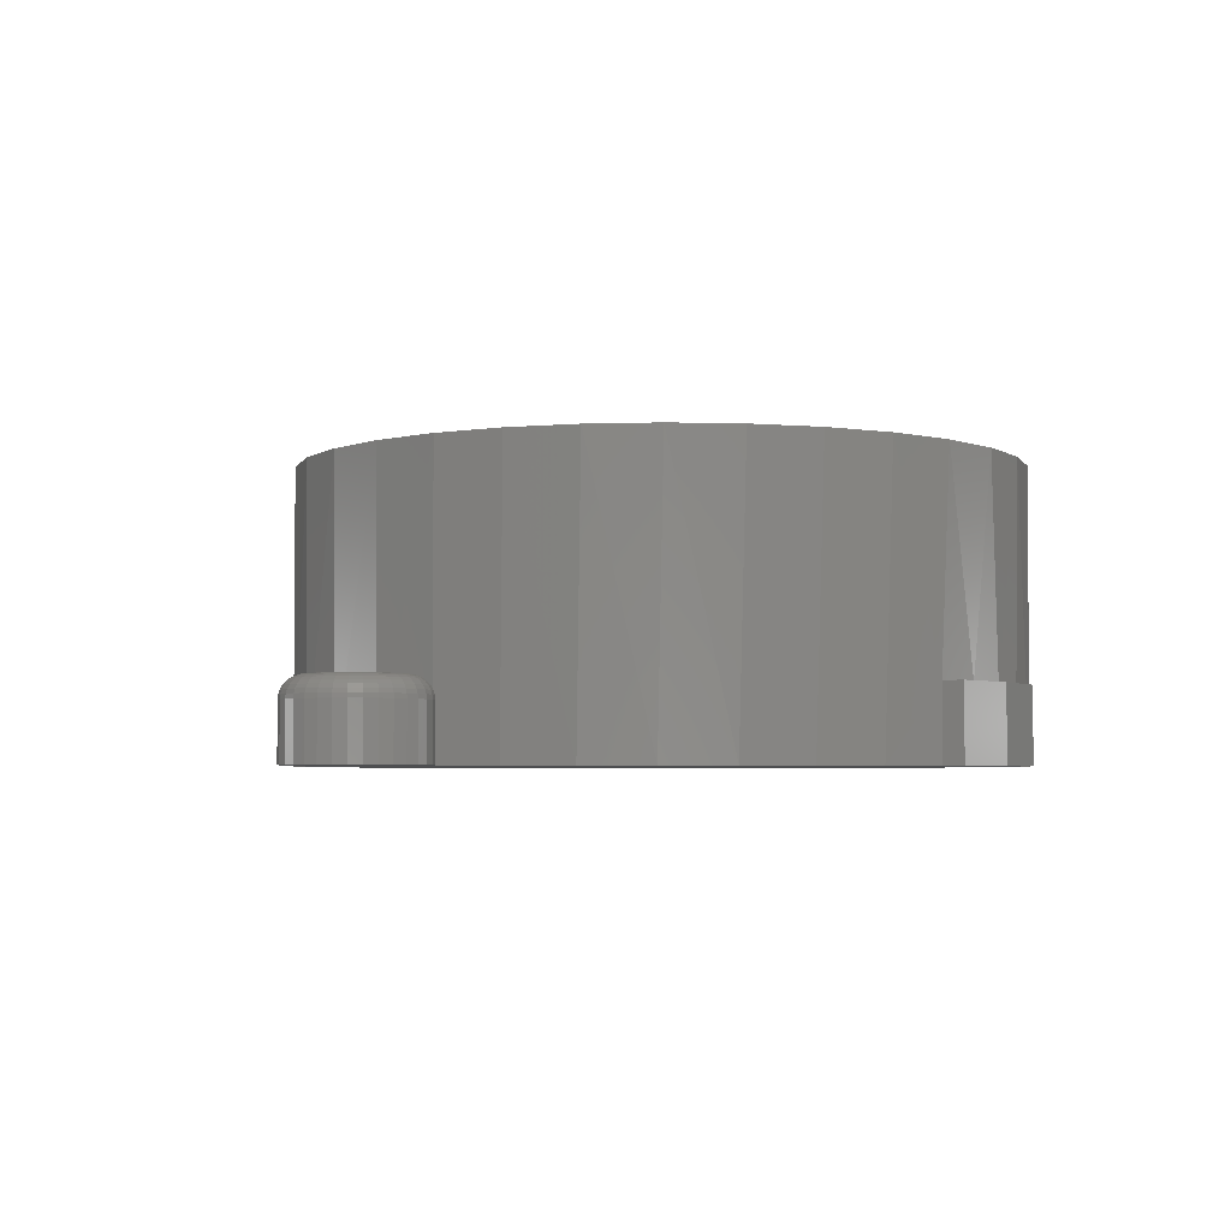
<metadata>
{"format":"stl","ext":"stl","renderer":"f3d","projection":"perspective","resolution":1024,"background":"white","views":[{"elev":-3.8,"azim":-55.7,"up":"+Z"}]}
</metadata>
<code>
# stl→obj: 404 verts, 800 faces
v -0.06201 0.4692 0.05469
v -0.0682 0.4686 0.05469
v -0.07415 0.4668 0.05469
v -0.05581 0.4686 0.05469
v -0.04986 0.4668 0.05469
v -0.07964 0.4639 0.05469
v -0.04437 0.4639 0.05469
v -0.08445 0.4599 0.05469
v -0.03956 0.4599 0.05469
v -0.0884 0.4551 0.05469
v -0.03561 0.4551 0.05469
v -0.09133 0.4496 0.05469
v -0.03268 0.4496 0.05469
v -0.09314 0.4437 0.05469
v -0.03087 0.4437 0.05469
v -0.03087 0.4313 0.05469
v -0.09133 0.4254 0.05469
v -0.03268 0.4254 0.05469
v -0.0884 0.4199 0.05469
v -0.03561 0.4199 0.05469
v -0.08445 0.4151 0.05469
v -0.03956 0.4151 0.05469
v -0.07964 0.4111 0.05469
v -0.04437 0.4111 0.05469
v -0.07415 0.4082 0.05469
v -0.04986 0.4082 0.05469
v -0.0682 0.4064 0.05469
v -0.06201 0.4058 0.05469
v -0.05581 0.4064 0.05469
v -0.03026 0.4375 0.05469
v -0.09375 0.4375 0.05469
v -0.09314 0.4313 0.05469
v -0.01464 0.4375 0
v -0.01464 0.4375 0.03906
v -0.01555 0.4283 0
v -0.01555 0.4283 0.03906
v -0.01824 0.4194 0
v -0.01824 0.4194 0.03906
v -0.02262 0.4112 0
v -0.02262 0.4112 0.03906
v -0.02851 0.404 0
v -0.02851 0.404 0.03906
v -0.03569 0.3981 0
v -0.03569 0.3981 0.03906
v -0.04388 0.3937 0
v -0.04388 0.3937 0.03906
v -0.05277 0.391 0
v -0.05277 0.391 0.03906
v -0.06201 0.3901 0
v -0.06201 0.3901 0.03906
v -0.07125 0.391 0
v -0.07125 0.391 0.03906
v -0.08013 0.3937 0
v -0.08013 0.3937 0.03906
v -0.08832 0.3981 0
v -0.08832 0.3981 0.03906
v -0.0955 0.404 0
v -0.0955 0.404 0.03906
v -0.1014 0.4112 0
v -0.1014 0.4112 0.03906
v -0.1058 0.4194 0
v -0.1058 0.4194 0.03906
v -0.1085 0.4283 0
v -0.1085 0.4283 0.03906
v -0.1094 0.4375 0
v -0.1094 0.4375 0.03906
v -0.1085 0.4467 0
v -0.1085 0.4467 0.03906
v -0.1058 0.4556 0
v -0.1058 0.4556 0.03906
v -0.1014 0.4638 0
v -0.1014 0.4638 0.03906
v -0.0955 0.471 0
v -0.0955 0.471 0.03906
v -0.08832 0.4769 0
v -0.08832 0.4769 0.03906
v -0.08013 0.4813 0
v -0.08013 0.4813 0.03906
v -0.07125 0.484 0
v -0.07125 0.484 0.03906
v -0.06201 0.4849 0
v -0.06201 0.4849 0.03906
v -0.05277 0.484 0
v -0.05277 0.484 0.03906
v -0.04388 0.4813 0
v -0.04388 0.4813 0.03906
v -0.03569 0.4769 0
v -0.03569 0.4769 0.03906
v -0.02851 0.471 0
v -0.02851 0.471 0.03906
v -0.02262 0.4638 0
v -0.02262 0.4638 0.03906
v -0.01824 0.4556 0
v -0.01824 0.4556 0.03906
v -0.01555 0.4467 0
v -0.01555 0.4467 0.03906
v -0.0968 0.4375 0.05439
v -0.09613 0.4443 0.05439
v -0.09973 0.4375 0.0535
v -0.099 0.4449 0.0535
v -0.1024 0.4375 0.05205
v -0.1017 0.4454 0.05205
v -0.1048 0.4375 0.05011
v -0.104 0.4458 0.05011
v -0.1067 0.4375 0.04774
v -0.1059 0.4462 0.04774
v -0.1082 0.4375 0.04504
v -0.1073 0.4465 0.04504
v -0.1091 0.4375 0.04211
v -0.1082 0.4467 0.04211
v -0.02788 0.4443 0.05439
v -0.02721 0.4375 0.05439
v -0.02501 0.4449 0.0535
v -0.02428 0.4375 0.0535
v -0.02236 0.4454 0.05205
v -0.02158 0.4375 0.05205
v -0.02004 0.4458 0.05011
v -0.01921 0.4375 0.05011
v -0.01813 0.4462 0.04774
v -0.01727 0.4375 0.04774
v -0.01671 0.4465 0.04504
v -0.01583 0.4375 0.04504
v -0.01584 0.4467 0.04211
v -0.01494 0.4375 0.04211
v -0.02986 0.4508 0.05439
v -0.02716 0.4519 0.0535
v -0.02466 0.453 0.05205
v -0.02247 0.4539 0.05011
v -0.02068 0.4546 0.04774
v -0.01934 0.4552 0.04504
v -0.01852 0.4555 0.04211
v -0.03308 0.4568 0.05439
v -0.03064 0.4585 0.0535
v -0.0284 0.46 0.05205
v -0.02643 0.4613 0.05011
v -0.02481 0.4624 0.04774
v -0.02361 0.4632 0.04504
v -0.02287 0.4636 0.04211
v -0.03741 0.4621 0.05439
v -0.03533 0.4642 0.0535
v -0.03342 0.4661 0.05205
v -0.03175 0.4678 0.05011
v -0.03037 0.4691 0.04774
v -0.02935 0.4702 0.04504
v -0.02872 0.4708 0.04211
v -0.04268 0.4664 0.05439
v -0.04105 0.4689 0.0535
v -0.03955 0.4711 0.05205
v -0.03823 0.4731 0.05011
v -0.03715 0.4747 0.04774
v -0.03635 0.4759 0.04504
v -0.03586 0.4766 0.04211
v -0.04869 0.4696 0.05439
v -0.04757 0.4724 0.0535
v -0.04654 0.4748 0.05205
v -0.04563 0.477 0.05011
v -0.04489 0.4788 0.04774
v -0.04433 0.4802 0.04504
v -0.04399 0.481 0.04211
v -0.05522 0.4716 0.05439
v -0.05465 0.4745 0.0535
v -0.05412 0.4771 0.05205
v -0.05366 0.4795 0.05011
v -0.05328 0.4814 0.04774
v -0.053 0.4828 0.04504
v -0.05282 0.4837 0.04211
v -0.06201 0.4723 0.05439
v -0.06201 0.4752 0.0535
v -0.06201 0.4779 0.05205
v -0.06201 0.4803 0.05011
v -0.06201 0.4822 0.04774
v -0.06201 0.4837 0.04504
v -0.06201 0.4846 0.04211
v -0.06879 0.4716 0.05439
v -0.06937 0.4745 0.0535
v -0.06989 0.4771 0.05205
v -0.07035 0.4795 0.05011
v -0.07073 0.4814 0.04774
v -0.07102 0.4828 0.04504
v -0.07119 0.4837 0.04211
v -0.07532 0.4696 0.05439
v -0.07644 0.4724 0.0535
v -0.07748 0.4748 0.05205
v -0.07838 0.477 0.05011
v -0.07913 0.4788 0.04774
v -0.07968 0.4802 0.04504
v -0.08002 0.481 0.04211
v -0.08134 0.4664 0.05439
v -0.08296 0.4689 0.0535
v -0.08447 0.4711 0.05205
v -0.08578 0.4731 0.05011
v -0.08686 0.4747 0.04774
v -0.08766 0.4759 0.04504
v -0.08816 0.4766 0.04211
v -0.08661 0.4621 0.05439
v -0.08868 0.4642 0.0535
v -0.09059 0.4661 0.05205
v -0.09227 0.4678 0.05011
v -0.09364 0.4691 0.04774
v -0.09466 0.4702 0.04504
v -0.09529 0.4708 0.04211
v -0.09093 0.4568 0.05439
v -0.09337 0.4585 0.0535
v -0.09562 0.46 0.05205
v -0.09759 0.4613 0.05011
v -0.0992 0.4624 0.04774
v -0.1004 0.4632 0.04504
v -0.1011 0.4636 0.04211
v -0.09415 0.4508 0.05439
v -0.09686 0.4519 0.0535
v -0.09935 0.453 0.05205
v -0.1015 0.4539 0.05011
v -0.1033 0.4546 0.04774
v -0.1047 0.4552 0.04504
v -0.1055 0.4555 0.04211
v -0.02788 0.4307 0.05439
v -0.02501 0.4301 0.0535
v -0.02236 0.4296 0.05205
v -0.02004 0.4292 0.05011
v -0.01813 0.4288 0.04774
v -0.01671 0.4285 0.04504
v -0.01584 0.4283 0.04211
v -0.09613 0.4307 0.05439
v -0.099 0.4301 0.0535
v -0.1017 0.4296 0.05205
v -0.104 0.4292 0.05011
v -0.1059 0.4288 0.04774
v -0.1073 0.4285 0.04504
v -0.1082 0.4283 0.04211
v -0.09415 0.4242 0.05439
v -0.09686 0.4231 0.0535
v -0.09935 0.422 0.05205
v -0.1015 0.4211 0.05011
v -0.1033 0.4204 0.04774
v -0.1047 0.4198 0.04504
v -0.1055 0.4195 0.04211
v -0.09093 0.4182 0.05439
v -0.09337 0.4165 0.0535
v -0.09562 0.415 0.05205
v -0.09759 0.4137 0.05011
v -0.0992 0.4126 0.04774
v -0.1004 0.4118 0.04504
v -0.1011 0.4114 0.04211
v -0.08661 0.4129 0.05439
v -0.08868 0.4108 0.0535
v -0.09059 0.4089 0.05205
v -0.09227 0.4072 0.05011
v -0.09364 0.4059 0.04774
v -0.09466 0.4048 0.04504
v -0.09529 0.4042 0.04211
v -0.08134 0.4086 0.05439
v -0.08296 0.4061 0.0535
v -0.08447 0.4039 0.05205
v -0.08578 0.4019 0.05011
v -0.08686 0.4003 0.04774
v -0.08766 0.3991 0.04504
v -0.08816 0.3984 0.04211
v -0.07532 0.4054 0.05439
v -0.07644 0.4026 0.0535
v -0.07748 0.4002 0.05205
v -0.07838 0.398 0.05011
v -0.07913 0.3962 0.04774
v -0.07968 0.3948 0.04504
v -0.08002 0.394 0.04211
v -0.06879 0.4034 0.05439
v -0.06937 0.4005 0.0535
v -0.06989 0.3979 0.05205
v -0.07035 0.3955 0.05011
v -0.07073 0.3936 0.04774
v -0.07102 0.3922 0.04504
v -0.07119 0.3913 0.04211
v -0.06201 0.4027 0.05439
v -0.06201 0.3998 0.0535
v -0.06201 0.3971 0.05205
v -0.06201 0.3947 0.05011
v -0.06201 0.3928 0.04774
v -0.06201 0.3913 0.04504
v -0.06201 0.3904 0.04211
v -0.05522 0.4034 0.05439
v -0.05465 0.4005 0.0535
v -0.05412 0.3979 0.05205
v -0.05366 0.3955 0.05011
v -0.05328 0.3936 0.04774
v -0.053 0.3922 0.04504
v -0.05282 0.3913 0.04211
v -0.04869 0.4054 0.05439
v -0.04757 0.4026 0.0535
v -0.04654 0.4002 0.05205
v -0.04563 0.398 0.05011
v -0.04489 0.3962 0.04774
v -0.04433 0.3948 0.04504
v -0.04399 0.394 0.04211
v -0.04268 0.4086 0.05439
v -0.04105 0.4061 0.0535
v -0.03955 0.4039 0.05205
v -0.03823 0.4019 0.05011
v -0.03715 0.4003 0.04774
v -0.03635 0.3991 0.04504
v -0.03586 0.3984 0.04211
v -0.03741 0.4129 0.05439
v -0.03533 0.4108 0.0535
v -0.03342 0.4089 0.05205
v -0.03175 0.4072 0.05011
v -0.03037 0.4059 0.04774
v -0.02935 0.4048 0.04504
v -0.02872 0.4042 0.04211
v -0.03308 0.4182 0.05439
v -0.03064 0.4165 0.0535
v -0.0284 0.415 0.05205
v -0.02643 0.4137 0.05011
v -0.02481 0.4126 0.04774
v -0.02361 0.4118 0.04504
v -0.02287 0.4114 0.04211
v -0.02986 0.4242 0.05439
v -0.02716 0.4231 0.0535
v -0.02466 0.422 0.05205
v -0.02247 0.4211 0.05011
v -0.02068 0.4204 0.04774
v -0.01934 0.4198 0.04504
v -0.01852 0.4195 0.04211
v 0.2714 0.7109 0
v 0.3241 0.7058 0
v 0.2188 0.7058 0
v 0.3685 0.6898 0
v 0.1714 0.6819 0
v 0.2188 0.6986 0
v 0.2706 0.1668 0
v 0.2188 0.1719 0
v 0.3224 0.1719 0
v 0.3241 0.7019 0
v 0.2188 0.1874 0
v 0.1714 0.2036 0
v 0.367 0.1952 0
v 0.3224 0.1838 0
v 0.4478 0.6443 0
v 0.128 0.657 0
v 0.4101 0.6705 0
v 0.409 0.2144 0
v 0.128 0.2285 0
v 0.447 0.2405 0
v 0.09004 0.2612 0
v 0.4798 0.2729 0
v 0.05902 0.3005 0
v 0.5064 0.3106 0
v 0.03602 0.3449 0
v 0.526 0.3523 0
v 0.02188 0.3929 0
v 0.5381 0.3968 0
v 0.01711 0.4428 0
v 0.5421 0.4428 0
v 0.02188 0.4926 0
v 0.5381 0.4885 0
v 0.03602 0.5406 0
v 0.5262 0.5328 0
v 0.05902 0.5851 0
v 0.5067 0.5744 0
v 0.09004 0.6243 0
v 0.4803 0.6119 0
v 0.2188 0.7058 0.05469
v 0.2714 0.7109 0.05469
v 0.3241 0.7058 0.05469
v 0.3241 0.7015 0.05469
v 0.2188 0.6981 0.05469
v 0.2889 0.7051 0.05469
v 0.2536 0.704 0.05469
v 0.02215 0.494 0.2109
v 0.03709 0.5432 0.2109
v 0.06134 0.5886 0.2109
v 0.09399 0.6284 0.2109
v 0.1338 0.661 0.2109
v 0.2284 0.7002 0.2109
v 0.2796 0.7053 0.2109
v 0.3308 0.7002 0.2109
v 0.3801 0.6853 0.2109
v 0.4254 0.661 0.2109
v 0.4652 0.6284 0.2109
v 0.4979 0.5886 0.2109
v 0.5221 0.5432 0.2109
v 0.5371 0.494 0.2109
v 0.1792 0.6853 0.2109
v 0.01711 0.4428 0.2109
v 0.5421 0.4428 0.2109
v 0.3224 0.1719 0.05469
v 0.2706 0.1668 0.05469
v 0.2188 0.1719 0.05469
v 0.3224 0.1838 0.05469
v 0.2188 0.1874 0.05469
v 0.2878 0.1804 0.05469
v 0.253 0.1816 0.05469
v 0.5371 0.3916 0.2109
v 0.5221 0.3423 0.2109
v 0.4979 0.2969 0.2109
v 0.4652 0.2571 0.2109
v 0.4254 0.2245 0.2109
v 0.3801 0.2002 0.2109
v 0.3308 0.1853 0.2109
v 0.2796 0.1803 0.2109
v 0.2284 0.1853 0.2109
v 0.1792 0.2002 0.2109
v 0.1338 0.2245 0.2109
v 0.09399 0.2571 0.2109
v 0.06134 0.2969 0.2109
v 0.03709 0.3423 0.2109
v 0.02215 0.3916 0.2109
f 1 2 3
f 4 1 3
f 4 3 5
f 5 3 6
f 5 6 7
f 7 6 8
f 7 8 9
f 9 8 10
f 9 10 11
f 11 10 12
f 11 12 13
f 13 12 14
f 13 14 15
f 16 17 18
f 18 17 19
f 18 19 20
f 20 19 21
f 20 21 22
f 22 21 23
f 22 23 24
f 24 23 25
f 24 25 26
f 26 25 27
f 26 27 28
f 26 28 29
f 15 14 30
f 30 14 31
f 30 31 16
f 16 31 32
f 16 32 17
f 33 34 35
f 35 34 36
f 35 36 37
f 37 36 38
f 37 38 39
f 39 38 40
f 39 40 41
f 41 40 42
f 41 42 43
f 43 42 44
f 43 44 45
f 45 44 46
f 45 46 47
f 47 46 48
f 47 48 49
f 49 48 50
f 49 50 51
f 51 50 52
f 51 52 53
f 53 52 54
f 53 54 55
f 55 54 56
f 55 56 57
f 57 56 58
f 57 58 59
f 59 58 60
f 59 60 61
f 61 60 62
f 61 62 63
f 63 62 64
f 63 64 65
f 65 64 66
f 65 66 67
f 67 66 68
f 67 68 69
f 69 68 70
f 69 70 71
f 71 70 72
f 71 72 73
f 73 72 74
f 73 74 75
f 75 74 76
f 75 76 77
f 77 76 78
f 77 78 79
f 79 78 80
f 79 80 81
f 81 80 82
f 81 82 83
f 83 82 84
f 83 84 85
f 85 84 86
f 85 86 87
f 87 86 88
f 87 88 89
f 89 88 90
f 89 90 91
f 91 90 92
f 91 92 93
f 93 92 94
f 93 94 95
f 95 94 96
f 95 96 33
f 33 96 34
f 31 14 97
f 97 14 98
f 97 98 99
f 99 98 100
f 99 100 101
f 101 100 102
f 101 102 103
f 103 102 104
f 103 104 105
f 105 104 106
f 105 106 107
f 107 106 108
f 107 108 109
f 109 108 110
f 109 110 66
f 66 110 68
f 15 30 111
f 111 30 112
f 111 112 113
f 113 112 114
f 113 114 115
f 115 114 116
f 115 116 117
f 117 116 118
f 117 118 119
f 119 118 120
f 119 120 121
f 121 120 122
f 121 122 123
f 123 122 124
f 123 124 96
f 96 124 34
f 13 15 125
f 125 15 111
f 125 111 126
f 126 111 113
f 126 113 127
f 127 113 115
f 127 115 128
f 128 115 117
f 128 117 129
f 129 117 119
f 129 119 130
f 130 119 121
f 130 121 131
f 131 121 123
f 131 123 94
f 94 123 96
f 11 13 132
f 132 13 125
f 132 125 133
f 133 125 126
f 133 126 134
f 134 126 127
f 134 127 135
f 135 127 128
f 135 128 136
f 136 128 129
f 136 129 137
f 137 129 130
f 137 130 138
f 138 130 131
f 138 131 92
f 92 131 94
f 9 11 139
f 139 11 132
f 139 132 140
f 140 132 133
f 140 133 141
f 141 133 134
f 141 134 142
f 142 134 135
f 142 135 143
f 143 135 136
f 143 136 144
f 144 136 137
f 144 137 145
f 145 137 138
f 145 138 90
f 90 138 92
f 7 9 146
f 146 9 139
f 146 139 147
f 147 139 140
f 147 140 148
f 148 140 141
f 148 141 149
f 149 141 142
f 149 142 150
f 150 142 143
f 150 143 151
f 151 143 144
f 151 144 152
f 152 144 145
f 152 145 88
f 88 145 90
f 5 7 153
f 153 7 146
f 153 146 154
f 154 146 147
f 154 147 155
f 155 147 148
f 155 148 156
f 156 148 149
f 156 149 157
f 157 149 150
f 157 150 158
f 158 150 151
f 158 151 159
f 159 151 152
f 159 152 86
f 86 152 88
f 4 5 160
f 160 5 153
f 160 153 161
f 161 153 154
f 161 154 162
f 162 154 155
f 162 155 163
f 163 155 156
f 163 156 164
f 164 156 157
f 164 157 165
f 165 157 158
f 165 158 166
f 166 158 159
f 166 159 84
f 84 159 86
f 1 4 167
f 167 4 160
f 167 160 168
f 168 160 161
f 168 161 169
f 169 161 162
f 169 162 170
f 170 162 163
f 170 163 171
f 171 163 164
f 171 164 172
f 172 164 165
f 172 165 173
f 173 165 166
f 173 166 82
f 82 166 84
f 2 1 174
f 174 1 167
f 174 167 175
f 175 167 168
f 175 168 176
f 176 168 169
f 176 169 177
f 177 169 170
f 177 170 178
f 178 170 171
f 178 171 179
f 179 171 172
f 179 172 180
f 180 172 173
f 180 173 80
f 80 173 82
f 3 2 181
f 181 2 174
f 181 174 182
f 182 174 175
f 182 175 183
f 183 175 176
f 183 176 184
f 184 176 177
f 184 177 185
f 185 177 178
f 185 178 186
f 186 178 179
f 186 179 187
f 187 179 180
f 187 180 78
f 78 180 80
f 6 3 188
f 188 3 181
f 188 181 189
f 189 181 182
f 189 182 190
f 190 182 183
f 190 183 191
f 191 183 184
f 191 184 192
f 192 184 185
f 192 185 193
f 193 185 186
f 193 186 194
f 194 186 187
f 194 187 76
f 76 187 78
f 8 6 195
f 195 6 188
f 195 188 196
f 196 188 189
f 196 189 197
f 197 189 190
f 197 190 198
f 198 190 191
f 198 191 199
f 199 191 192
f 199 192 200
f 200 192 193
f 200 193 201
f 201 193 194
f 201 194 74
f 74 194 76
f 10 8 202
f 202 8 195
f 202 195 203
f 203 195 196
f 203 196 204
f 204 196 197
f 204 197 205
f 205 197 198
f 205 198 206
f 206 198 199
f 206 199 207
f 207 199 200
f 207 200 208
f 208 200 201
f 208 201 72
f 72 201 74
f 12 10 209
f 209 10 202
f 209 202 210
f 210 202 203
f 210 203 211
f 211 203 204
f 211 204 212
f 212 204 205
f 212 205 213
f 213 205 206
f 213 206 214
f 214 206 207
f 214 207 215
f 215 207 208
f 215 208 70
f 70 208 72
f 14 12 98
f 98 12 209
f 98 209 100
f 100 209 210
f 100 210 102
f 102 210 211
f 102 211 104
f 104 211 212
f 104 212 106
f 106 212 213
f 106 213 108
f 108 213 214
f 108 214 110
f 110 214 215
f 110 215 68
f 68 215 70
f 30 16 112
f 112 16 216
f 112 216 114
f 114 216 217
f 114 217 116
f 116 217 218
f 116 218 118
f 118 218 219
f 118 219 120
f 120 219 220
f 120 220 122
f 122 220 221
f 122 221 124
f 124 221 222
f 124 222 34
f 34 222 36
f 32 31 223
f 223 31 97
f 223 97 224
f 224 97 99
f 224 99 225
f 225 99 101
f 225 101 226
f 226 101 103
f 226 103 227
f 227 103 105
f 227 105 228
f 228 105 107
f 228 107 229
f 229 107 109
f 229 109 64
f 64 109 66
f 17 32 230
f 230 32 223
f 230 223 231
f 231 223 224
f 231 224 232
f 232 224 225
f 232 225 233
f 233 225 226
f 233 226 234
f 234 226 227
f 234 227 235
f 235 227 228
f 235 228 236
f 236 228 229
f 236 229 62
f 62 229 64
f 19 17 237
f 237 17 230
f 237 230 238
f 238 230 231
f 238 231 239
f 239 231 232
f 239 232 240
f 240 232 233
f 240 233 241
f 241 233 234
f 241 234 242
f 242 234 235
f 242 235 243
f 243 235 236
f 243 236 60
f 60 236 62
f 21 19 244
f 244 19 237
f 244 237 245
f 245 237 238
f 245 238 246
f 246 238 239
f 246 239 247
f 247 239 240
f 247 240 248
f 248 240 241
f 248 241 249
f 249 241 242
f 249 242 250
f 250 242 243
f 250 243 58
f 58 243 60
f 23 21 251
f 251 21 244
f 251 244 252
f 252 244 245
f 252 245 253
f 253 245 246
f 253 246 254
f 254 246 247
f 254 247 255
f 255 247 248
f 255 248 256
f 256 248 249
f 256 249 257
f 257 249 250
f 257 250 56
f 56 250 58
f 25 23 258
f 258 23 251
f 258 251 259
f 259 251 252
f 259 252 260
f 260 252 253
f 260 253 261
f 261 253 254
f 261 254 262
f 262 254 255
f 262 255 263
f 263 255 256
f 263 256 264
f 264 256 257
f 264 257 54
f 54 257 56
f 27 25 265
f 265 25 258
f 265 258 266
f 266 258 259
f 266 259 267
f 267 259 260
f 267 260 268
f 268 260 261
f 268 261 269
f 269 261 262
f 269 262 270
f 270 262 263
f 270 263 271
f 271 263 264
f 271 264 52
f 52 264 54
f 28 27 272
f 272 27 265
f 272 265 273
f 273 265 266
f 273 266 274
f 274 266 267
f 274 267 275
f 275 267 268
f 275 268 276
f 276 268 269
f 276 269 277
f 277 269 270
f 277 270 278
f 278 270 271
f 278 271 50
f 50 271 52
f 29 28 279
f 279 28 272
f 279 272 280
f 280 272 273
f 280 273 281
f 281 273 274
f 281 274 282
f 282 274 275
f 282 275 283
f 283 275 276
f 283 276 284
f 284 276 277
f 284 277 285
f 285 277 278
f 285 278 48
f 48 278 50
f 26 29 286
f 286 29 279
f 286 279 287
f 287 279 280
f 287 280 288
f 288 280 281
f 288 281 289
f 289 281 282
f 289 282 290
f 290 282 283
f 290 283 291
f 291 283 284
f 291 284 292
f 292 284 285
f 292 285 46
f 46 285 48
f 24 26 293
f 293 26 286
f 293 286 294
f 294 286 287
f 294 287 295
f 295 287 288
f 295 288 296
f 296 288 289
f 296 289 297
f 297 289 290
f 297 290 298
f 298 290 291
f 298 291 299
f 299 291 292
f 299 292 44
f 44 292 46
f 22 24 300
f 300 24 293
f 300 293 301
f 301 293 294
f 301 294 302
f 302 294 295
f 302 295 303
f 303 295 296
f 303 296 304
f 304 296 297
f 304 297 305
f 305 297 298
f 305 298 306
f 306 298 299
f 306 299 42
f 42 299 44
f 20 22 307
f 307 22 300
f 307 300 308
f 308 300 301
f 308 301 309
f 309 301 302
f 309 302 310
f 310 302 303
f 310 303 311
f 311 303 304
f 311 304 312
f 312 304 305
f 312 305 313
f 313 305 306
f 313 306 40
f 40 306 42
f 18 20 314
f 314 20 307
f 314 307 315
f 315 307 308
f 315 308 316
f 316 308 309
f 316 309 317
f 317 309 310
f 317 310 318
f 318 310 311
f 318 311 319
f 319 311 312
f 319 312 320
f 320 312 313
f 320 313 38
f 38 313 40
f 16 18 216
f 216 18 314
f 216 314 217
f 217 314 315
f 217 315 218
f 218 315 316
f 218 316 219
f 219 316 317
f 219 317 220
f 220 317 318
f 220 318 221
f 221 318 319
f 221 319 222
f 222 319 320
f 222 320 36
f 36 320 38
f 77 79 81
f 77 81 83
f 85 77 83
f 75 77 85
f 87 75 85
f 73 75 87
f 89 73 87
f 71 73 89
f 91 71 89
f 69 71 91
f 93 69 91
f 67 69 93
f 95 67 93
f 37 61 35
f 59 61 37
f 39 59 37
f 57 59 39
f 41 57 39
f 55 57 41
f 43 55 41
f 53 55 43
f 45 53 43
f 51 53 45
f 49 51 45
f 47 49 45
f 61 63 35
f 35 63 65
f 35 65 33
f 33 65 67
f 33 67 95
f 321 322 323
f 324 325 326
f 327 328 329
f 330 324 326
f 330 326 323
f 330 323 322
f 331 332 333
f 331 333 334
f 331 334 329
f 331 329 328
f 335 336 337
f 337 336 325
f 337 325 324
f 333 332 338
f 338 332 339
f 338 339 340
f 340 339 341
f 340 341 342
f 342 341 343
f 342 343 344
f 344 343 345
f 344 345 346
f 346 345 347
f 346 347 348
f 348 347 349
f 348 349 350
f 350 349 351
f 350 351 352
f 352 351 353
f 352 353 354
f 354 353 355
f 354 355 356
f 356 355 357
f 356 357 358
f 358 357 336
f 358 336 335
f 323 359 321
f 321 359 360
f 321 360 322
f 322 360 361
f 362 330 361
f 361 330 322
f 359 323 363
f 363 323 326
f 361 364 362
f 361 360 364
f 359 363 365
f 359 365 364
f 359 364 360
f 366 367 353
f 355 353 367
f 367 368 355
f 357 355 368
f 368 369 357
f 336 357 369
f 369 370 336
f 325 336 370
f 363 371 365
f 371 372 365
f 373 374 324
f 337 324 374
f 374 375 337
f 335 337 375
f 375 376 335
f 335 376 358
f 358 376 377
f 358 377 356
f 356 377 378
f 356 378 354
f 354 378 379
f 380 371 363
f 380 363 326
f 380 326 325
f 380 325 370
f 324 330 373
f 373 330 362
f 373 362 372
f 372 362 364
f 372 364 365
f 349 381 351
f 351 381 366
f 351 366 353
f 382 350 379
f 379 350 352
f 379 352 354
f 329 383 327
f 327 383 384
f 327 384 328
f 328 384 385
f 383 329 386
f 386 329 334
f 387 331 385
f 385 331 328
f 386 388 383
f 385 384 383
f 385 383 388
f 385 388 389
f 385 389 387
f 390 391 346
f 344 346 391
f 391 392 344
f 342 344 392
f 392 393 342
f 340 342 393
f 393 394 340
f 340 394 338
f 338 394 395
f 338 395 333
f 333 395 396
f 397 398 389
f 332 399 400
f 332 400 339
f 339 400 401
f 339 401 341
f 341 401 402
f 341 402 343
f 343 402 403
f 343 403 345
f 345 403 404
f 387 389 398
f 387 398 399
f 387 399 332
f 387 332 331
f 334 333 386
f 386 333 396
f 386 396 388
f 388 396 397
f 388 397 389
f 350 382 348
f 348 382 390
f 348 390 346
f 381 349 404
f 404 349 347
f 404 347 345
f 371 373 372
f 373 371 374
f 374 371 380
f 374 380 375
f 375 380 370
f 375 370 376
f 376 370 369
f 376 369 377
f 377 369 368
f 377 368 378
f 378 368 367
f 378 367 379
f 379 367 366
f 379 366 382
f 382 366 381
f 382 381 390
f 390 381 404
f 390 404 391
f 391 404 403
f 391 403 392
f 392 403 402
f 392 402 393
f 393 402 401
f 393 401 394
f 394 401 400
f 394 400 395
f 395 400 399
f 395 399 396
f 396 399 398
f 396 398 397

</code>
